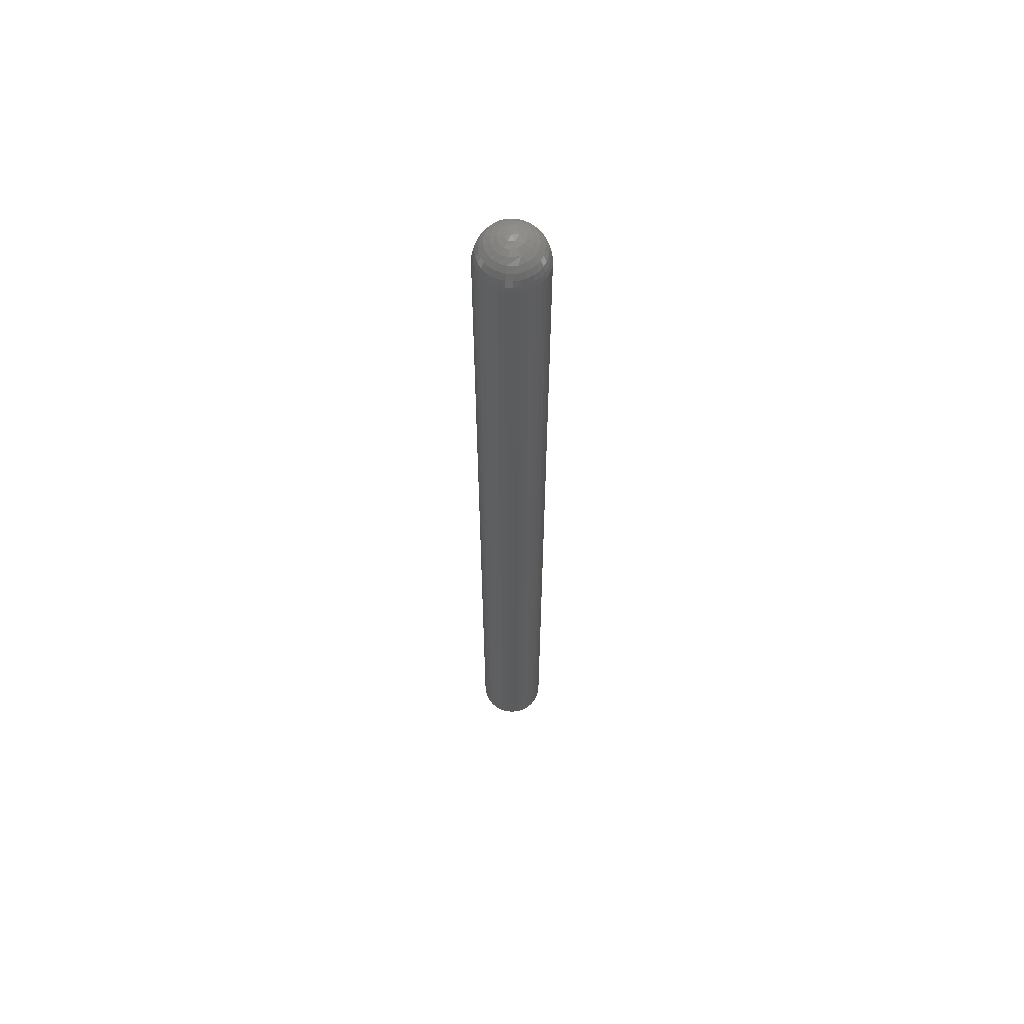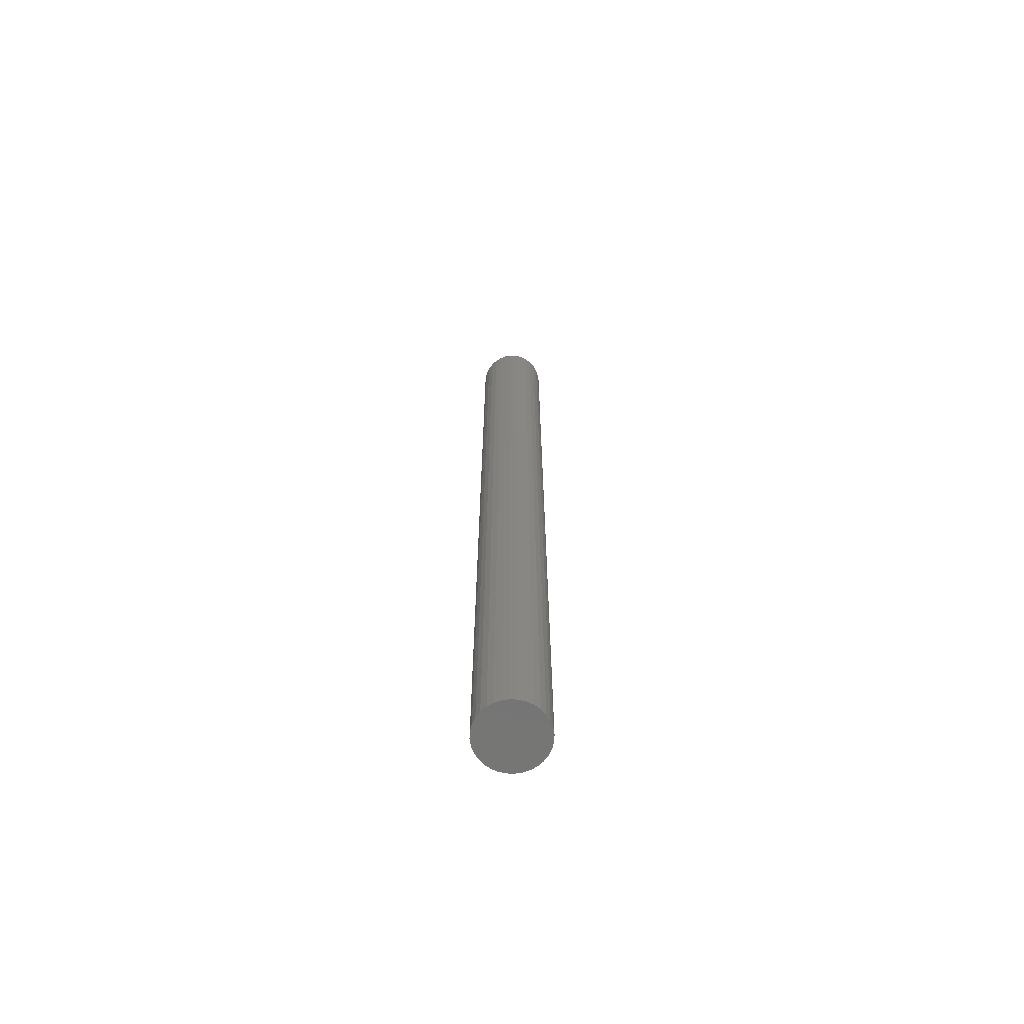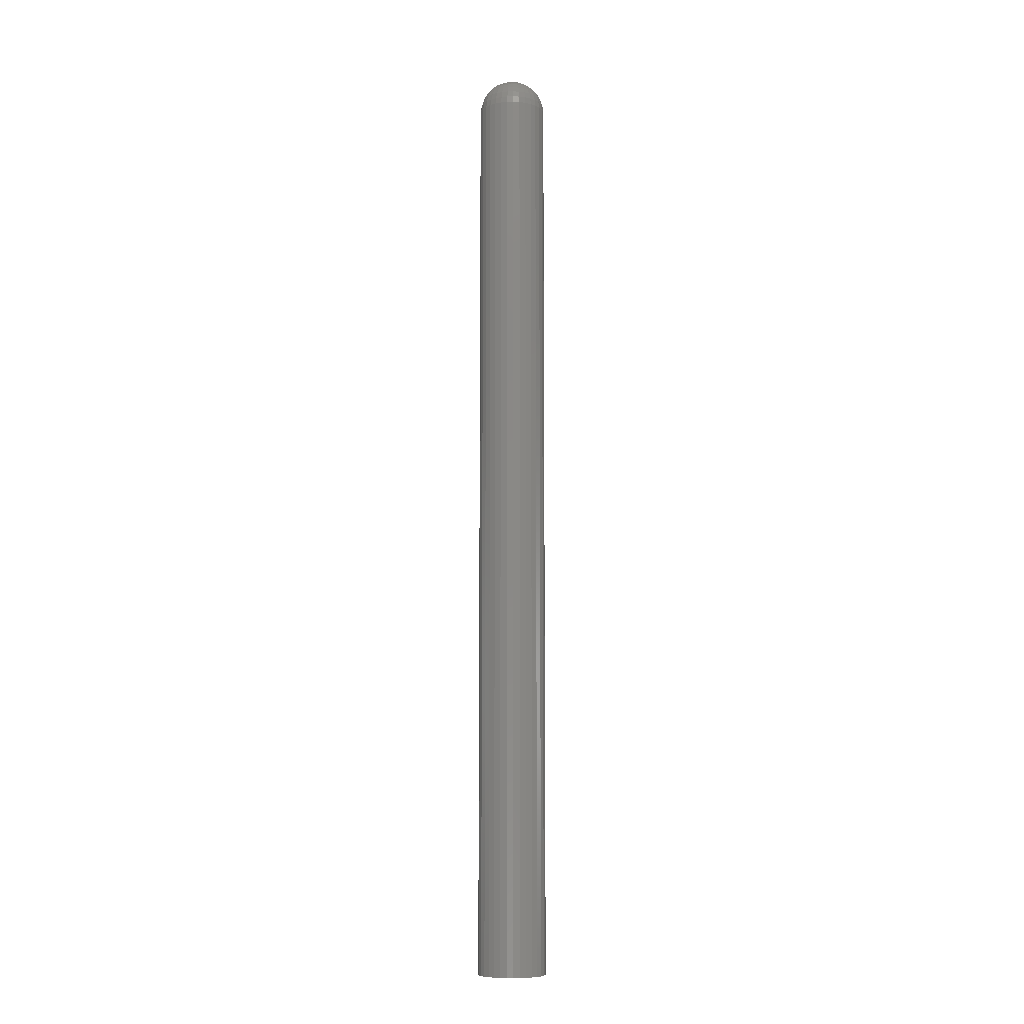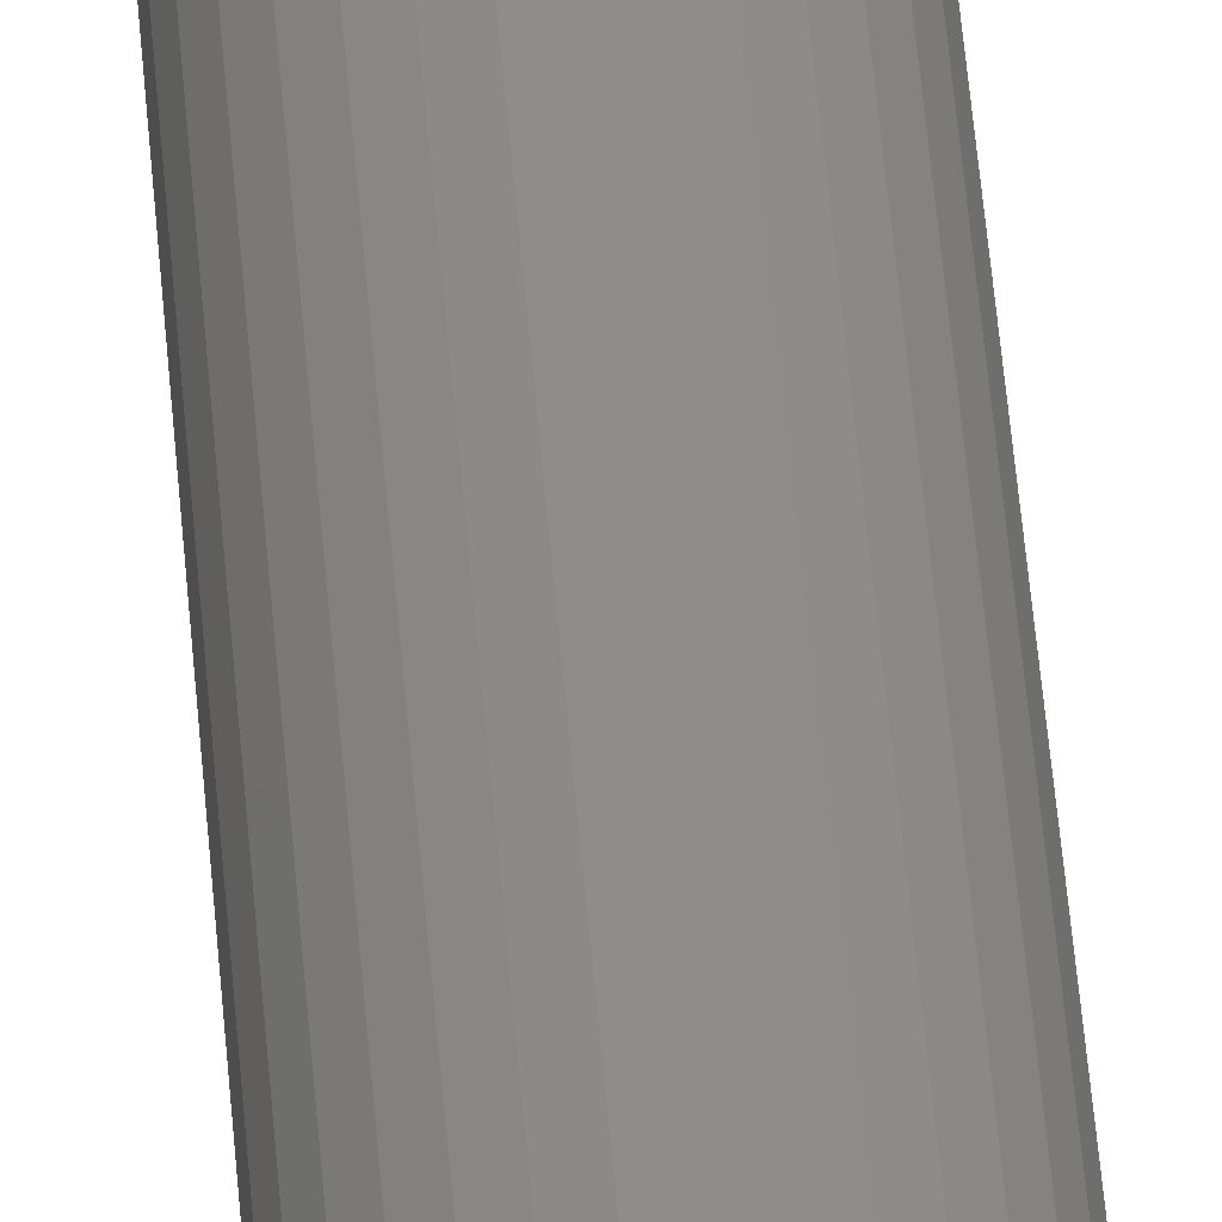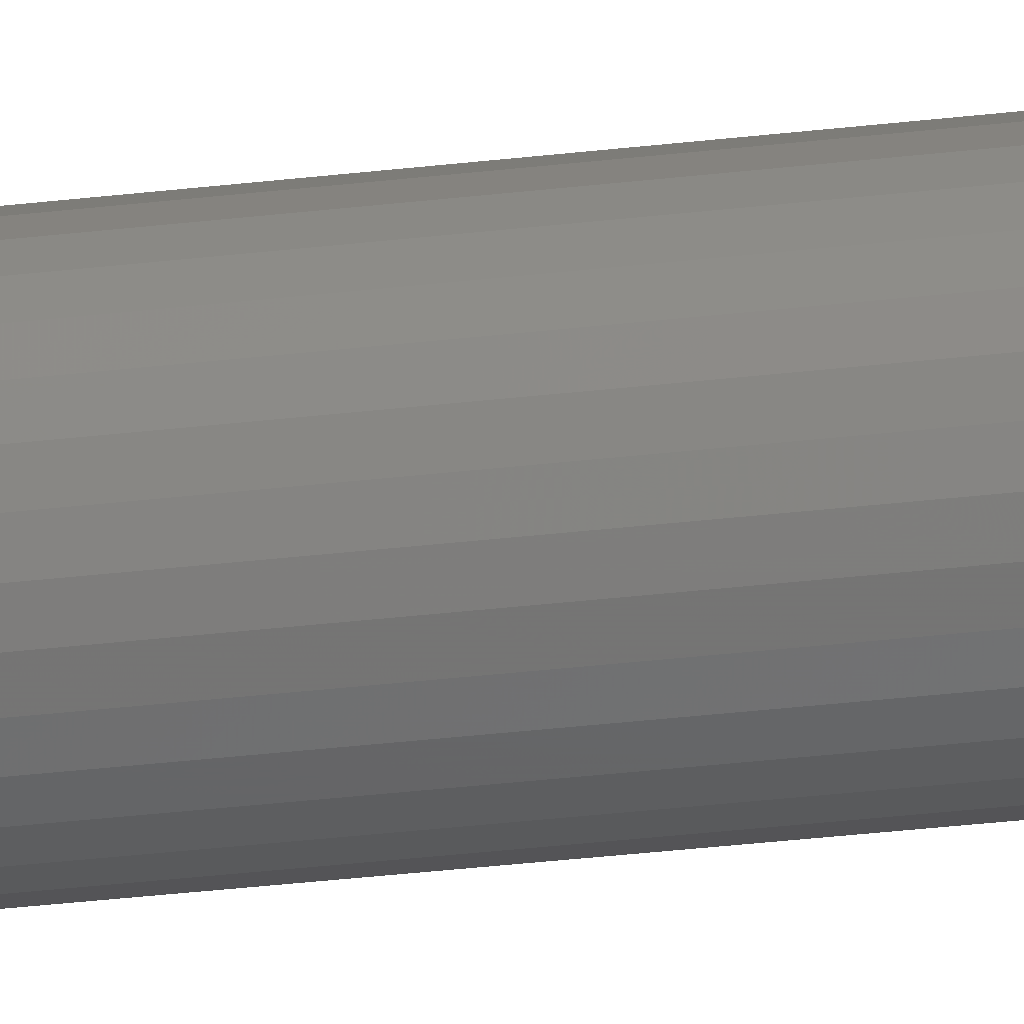
<metadata>
{"format":"stl","ext":"stl","renderer":"f3d","projection":"perspective","resolution":1024,"background":"white","views":[{"elev":61.5,"azim":66.4,"up":"+Y"},{"elev":-67.6,"azim":-154.7,"up":"+Y"},{"elev":-8.7,"azim":-36.0,"up":"+Y"},{"elev":45.4,"azim":-4.2,"up":"+Z"},{"elev":-29.3,"azim":-79.6,"up":"+Z"}]}
</metadata>
<code>
# stl→obj: 227 verts, 450 faces
v 0.06316 -0.007812 -0.07105
v 0.06316 -0.2188 -0.07105
v 0.06301 -0.007812 -0.07259
v 0.06301 -0.2188 -0.07259
v 0.06256 -0.007812 -0.07407
v 0.06256 -0.2188 -0.07407
v 0.06183 -0.007812 -0.07544
v 0.06183 -0.2188 -0.07544
v 0.06085 -0.007812 -0.07664
v 0.06085 -0.2188 -0.07664
v 0.05965 -0.007812 -0.07762
v 0.05965 -0.2188 -0.07762
v 0.05828 -0.007812 -0.07835
v 0.05828 -0.2188 -0.07835
v 0.0568 -0.007812 -0.0788
v 0.0568 -0.2188 -0.0788
v 0.05526 -0.007812 -0.07895
v 0.05526 -0.2188 -0.07895
v 0.05372 -0.007812 -0.0788
v 0.05372 -0.2188 -0.0788
v 0.05224 -0.007812 -0.07835
v 0.05224 -0.2188 -0.07835
v 0.05088 -0.007812 -0.07762
v 0.05088 -0.2188 -0.07762
v 0.04968 -0.007812 -0.07664
v 0.04968 -0.2188 -0.07664
v 0.0487 -0.007812 -0.07544
v 0.0487 -0.2188 -0.07544
v 0.04797 -0.007812 -0.07407
v 0.04797 -0.2188 -0.07407
v 0.04752 -0.007812 -0.07259
v 0.04752 -0.2188 -0.07259
v 0.04737 -0.007812 -0.07105
v 0.04737 -0.2188 -0.07105
v 0.04752 -0.007812 -0.06951
v 0.04752 -0.2188 -0.06951
v 0.04797 -0.007812 -0.06803
v 0.04797 -0.2188 -0.06803
v 0.0487 -0.007812 -0.06667
v 0.0487 -0.2188 -0.06667
v 0.04968 -0.007812 -0.06547
v 0.04968 -0.2188 -0.06547
v 0.05088 -0.007812 -0.06449
v 0.05088 -0.2188 -0.06449
v 0.05224 -0.007812 -0.06376
v 0.05224 -0.2188 -0.06376
v 0.05372 -0.007812 -0.06331
v 0.05372 -0.2188 -0.06331
v 0.05526 -0.007812 -0.06316
v 0.05526 -0.2188 -0.06316
v 0.0568 -0.007812 -0.06331
v 0.0568 -0.2188 -0.06331
v 0.05828 -0.007812 -0.06376
v 0.05828 -0.2188 -0.06376
v 0.05965 -0.007812 -0.06449
v 0.05965 -0.2188 -0.06449
v 0.06085 -0.007812 -0.06547
v 0.06085 -0.2188 -0.06547
v 0.06183 -0.007812 -0.06667
v 0.06183 -0.2188 -0.06667
v 0.06256 -0.007812 -0.06803
v 0.06256 -0.2188 -0.06803
v 0.06301 -0.007812 -0.06951
v 0.06301 -0.2188 -0.06951
v 0.04783 -0.006288 -0.06956
v 0.04756 -0.006288 -0.07105
v 0.04993 -0.002288 -0.06997
v 0.05088 -0.001317 -0.07102
v 0.0497 -0.002288 -0.07103
v 0.04873 -0.003472 -0.07104
v 0.04897 -0.003472 -0.06979
v 0.048 -0.004823 -0.07105
v 0.04827 -0.004823 -0.06964
v 0.05286 -0.0005947 -0.06939
v 0.0537 -0.0001501 -0.071
v 0.05223 -0.0005947 -0.07101
v 0.05174 -0.001317 -0.06864
v 0.05024 -0.002288 -0.06894
v 0.04934 -0.003472 -0.06857
v 0.04868 -0.004823 -0.06829
v 0.04827 -0.006288 -0.06812
v 0.05505 -0.0001501 -0.06956
v 0.05368 -0.0005947 -0.06857
v 0.05293 -0.001317 -0.06744
v 0.05075 -0.002288 -0.06798
v 0.05144 -0.002288 -0.06715
v 0.04994 -0.003472 -0.06744
v 0.05075 -0.003472 -0.06646
v 0.04934 -0.004823 -0.06704
v 0.05024 -0.004823 -0.06595
v 0.04897 -0.006288 -0.0668
v 0.04993 -0.006288 -0.06563
v 0.05228 -0.002288 -0.06646
v 0.05174 -0.003472 -0.06565
v 0.05134 -0.004823 -0.06505
v 0.05109 -0.006288 -0.06468
v 0.05476 -0.0005947 -0.06812
v 0.0545 -0.001317 -0.0668
v 0.05323 -0.002288 -0.06595
v 0.05286 -0.003472 -0.06505
v 0.05258 -0.004823 -0.06438
v 0.05241 -0.006288 -0.06397
v 0.05619 -0.0001501 -0.06979
v 0.05593 -0.0005947 -0.06812
v 0.05619 -0.001317 -0.0668
v 0.05427 -0.002288 -0.06563
v 0.05535 -0.002288 -0.06553
v 0.05408 -0.003472 -0.06468
v 0.05535 -0.003472 -0.06456
v 0.05394 -0.004823 -0.06397
v 0.05535 -0.004823 -0.06383
v 0.05385 -0.006288 -0.06354
v 0.05535 -0.006288 -0.06339
v 0.05642 -0.002288 -0.06563
v 0.05661 -0.003472 -0.06468
v 0.05675 -0.004823 -0.06397
v 0.05684 -0.006288 -0.06354
v 0.05701 -0.0005947 -0.06857
v 0.05776 -0.001317 -0.06744
v 0.05746 -0.002288 -0.06595
v 0.05783 -0.003472 -0.06505
v 0.05811 -0.004823 -0.06438
v 0.05828 -0.006288 -0.06397
v 0.05675 -0.0001501 -0.071
v 0.05783 -0.0005947 -0.06939
v 0.05895 -0.001317 -0.06864
v 0.05841 -0.002288 -0.06646
v 0.05925 -0.002288 -0.06715
v 0.05895 -0.003472 -0.06565
v 0.05994 -0.003472 -0.06646
v 0.05936 -0.004823 -0.06505
v 0.06045 -0.004823 -0.06595
v 0.0596 -0.006288 -0.06468
v 0.06076 -0.006288 -0.06563
v 0.05994 -0.002288 -0.06798
v 0.06075 -0.003472 -0.06744
v 0.06135 -0.004823 -0.06704
v 0.06172 -0.006288 -0.0668
v 0.05821 -0.0005947 -0.07101
v 0.05956 -0.001317 -0.07102
v 0.06045 -0.002288 -0.06894
v 0.06135 -0.003472 -0.06857
v 0.06201 -0.004823 -0.06829
v 0.06242 -0.006288 -0.06812
v 0.05522 7.893e-17 -0.07098
v 0.06286 -0.006288 -0.06956
v 0.06288 -0.006288 -0.07105
v 0.06242 -0.004823 -0.06964
v 0.06244 -0.004823 -0.07105
v 0.06172 -0.003472 -0.06979
v 0.06172 -0.003472 -0.07104
v 0.06076 -0.002288 -0.06997
v 0.06075 -0.002288 -0.07103
v 0.06273 -0.006288 -0.07254
v 0.06063 -0.002288 -0.0721
v 0.06158 -0.003472 -0.0723
v 0.06229 -0.004823 -0.07245
v 0.0577 -0.0005947 -0.07266
v 0.05882 -0.001317 -0.07341
v 0.06031 -0.002288 -0.07313
v 0.06121 -0.003472 -0.07351
v 0.06187 -0.004823 -0.07379
v 0.06228 -0.006288 -0.07396
v 0.05552 -0.0001501 -0.07248
v 0.05687 -0.0005947 -0.07347
v 0.05762 -0.001317 -0.0746
v 0.0598 -0.002288 -0.07408
v 0.05911 -0.002288 -0.07491
v 0.0606 -0.003472 -0.07462
v 0.05979 -0.003472 -0.0756
v 0.0612 -0.004823 -0.07502
v 0.0603 -0.004823 -0.07611
v 0.06157 -0.006288 -0.07527
v 0.06062 -0.006288 -0.07642
v 0.05828 -0.002288 -0.07558
v 0.05881 -0.003472 -0.07639
v 0.05921 -0.004823 -0.077
v 0.05946 -0.006288 -0.07737
v 0.0558 -0.0005947 -0.07391
v 0.05606 -0.001317 -0.07524
v 0.05732 -0.002288 -0.07609
v 0.05769 -0.003472 -0.07699
v 0.05797 -0.004823 -0.07766
v 0.05814 -0.006288 -0.07807
v 0.05438 -0.0001501 -0.07225
v 0.05464 -0.0005947 -0.07391
v 0.05438 -0.001317 -0.07524
v 0.05629 -0.002288 -0.0764
v 0.05522 -0.002288 -0.07651
v 0.05648 -0.003472 -0.07735
v 0.05522 -0.003472 -0.07748
v 0.05662 -0.004823 -0.07806
v 0.05522 -0.004823 -0.0782
v 0.05671 -0.006288 -0.0785
v 0.05522 -0.006288 -0.07864
v 0.05415 -0.002288 -0.0764
v 0.05396 -0.003472 -0.07735
v 0.05382 -0.004823 -0.07806
v 0.05374 -0.006288 -0.0785
v 0.05357 -0.0005947 -0.07347
v 0.05282 -0.001317 -0.0746
v 0.05312 -0.002288 -0.07609
v 0.05275 -0.003472 -0.07699
v 0.05248 -0.004823 -0.07766
v 0.05231 -0.006288 -0.07807
v 0.05275 -0.0005947 -0.07266
v 0.05163 -0.001317 -0.07341
v 0.05217 -0.002288 -0.07559
v 0.05133 -0.002288 -0.07491
v 0.05163 -0.003472 -0.07639
v 0.05065 -0.003472 -0.0756
v 0.05123 -0.004823 -0.077
v 0.05014 -0.004823 -0.07611
v 0.05099 -0.006288 -0.07737
v 0.04983 -0.006288 -0.07642
v 0.05065 -0.002288 -0.07408
v 0.04984 -0.003472 -0.07462
v 0.04924 -0.004823 -0.07503
v 0.04888 -0.006288 -0.07527
v 0.05013 -0.002288 -0.07313
v 0.04924 -0.003472 -0.07351
v 0.04857 -0.004823 -0.07379
v 0.04816 -0.006288 -0.07396
v 0.04772 -0.006288 -0.07254
v 0.04815 -0.004823 -0.07245
v 0.04886 -0.003472 -0.0723
v 0.04981 -0.002288 -0.0721
f 1 2 3
f 3 2 4
f 3 4 5
f 5 4 6
f 5 6 7
f 7 6 8
f 7 8 9
f 9 8 10
f 9 10 11
f 11 10 12
f 11 12 13
f 13 12 14
f 13 14 15
f 15 14 16
f 15 16 17
f 17 16 18
f 17 18 19
f 19 18 20
f 19 20 21
f 21 20 22
f 21 22 23
f 23 22 24
f 23 24 25
f 25 24 26
f 25 26 27
f 27 26 28
f 27 28 29
f 29 28 30
f 29 30 31
f 31 30 32
f 31 32 33
f 33 32 34
f 33 34 35
f 35 34 36
f 35 36 37
f 37 36 38
f 37 38 39
f 39 38 40
f 39 40 41
f 41 40 42
f 41 42 43
f 43 42 44
f 43 44 45
f 45 44 46
f 45 46 47
f 47 46 48
f 47 48 49
f 49 48 50
f 49 50 51
f 51 50 52
f 51 52 53
f 53 52 54
f 53 54 55
f 55 54 56
f 55 56 57
f 57 56 58
f 57 58 59
f 59 58 60
f 59 60 61
f 61 60 62
f 61 62 63
f 63 62 64
f 63 64 1
f 1 64 2
f 33 65 66
f 33 35 65
f 67 68 69
f 69 70 67
f 67 70 71
f 70 72 71
f 71 72 73
f 72 66 73
f 73 66 65
f 74 75 76
f 76 68 74
f 74 68 77
f 68 67 77
f 77 67 78
f 67 71 78
f 78 71 79
f 71 73 79
f 79 73 80
f 73 65 80
f 80 65 81
f 65 35 81
f 81 35 37
f 75 74 82
f 82 74 83
f 74 77 83
f 83 77 84
f 77 85 84
f 84 85 86
f 85 87 86
f 86 87 88
f 87 89 88
f 88 89 90
f 89 91 90
f 90 91 92
f 91 39 92
f 92 39 41
f 93 84 86
f 86 88 93
f 93 88 94
f 88 90 94
f 94 90 95
f 90 92 95
f 95 92 96
f 92 41 96
f 96 41 43
f 97 82 83
f 83 84 97
f 97 84 98
f 84 93 98
f 98 93 99
f 93 94 99
f 99 94 100
f 94 95 100
f 100 95 101
f 95 96 101
f 101 96 102
f 96 43 102
f 102 43 45
f 82 97 103
f 103 97 104
f 97 98 104
f 104 98 105
f 98 106 105
f 105 106 107
f 106 108 107
f 107 108 109
f 108 110 109
f 109 110 111
f 110 112 111
f 111 112 113
f 112 47 113
f 113 47 49
f 114 105 107
f 107 109 114
f 114 109 115
f 109 111 115
f 115 111 116
f 111 113 116
f 116 113 117
f 113 49 117
f 117 49 51
f 118 103 104
f 104 105 118
f 118 105 119
f 105 114 119
f 119 114 120
f 114 115 120
f 120 115 121
f 115 116 121
f 121 116 122
f 116 117 122
f 122 117 123
f 117 51 123
f 123 51 53
f 103 118 124
f 124 118 125
f 118 119 125
f 125 119 126
f 119 127 126
f 126 127 128
f 127 129 128
f 128 129 130
f 129 131 130
f 130 131 132
f 131 133 132
f 132 133 134
f 133 55 134
f 134 55 57
f 135 126 128
f 128 130 135
f 135 130 136
f 130 132 136
f 136 132 137
f 132 134 137
f 137 134 138
f 134 57 138
f 138 57 59
f 139 124 125
f 125 126 139
f 139 126 140
f 126 135 140
f 140 135 141
f 135 136 141
f 141 136 142
f 136 137 142
f 142 137 143
f 137 138 143
f 143 138 144
f 138 59 144
f 144 59 61
f 145 75 82
f 145 82 103
f 145 103 124
f 63 1 146
f 146 1 147
f 146 147 148
f 148 147 149
f 148 149 150
f 150 149 151
f 150 151 152
f 152 151 153
f 152 153 140
f 37 39 81
f 81 39 91
f 81 91 80
f 80 91 89
f 80 89 79
f 79 89 87
f 79 87 78
f 78 87 85
f 78 85 77
f 45 47 102
f 102 47 112
f 102 112 101
f 101 112 110
f 101 110 100
f 100 110 108
f 100 108 99
f 99 108 106
f 99 106 98
f 53 55 123
f 123 55 133
f 123 133 122
f 122 133 131
f 122 131 121
f 121 131 129
f 121 129 120
f 120 129 127
f 120 127 119
f 61 63 144
f 144 63 146
f 144 146 143
f 143 146 148
f 143 148 142
f 142 148 150
f 142 150 141
f 141 150 152
f 141 152 140
f 1 154 147
f 1 3 154
f 155 140 153
f 153 151 155
f 155 151 156
f 151 149 156
f 156 149 157
f 149 147 157
f 157 147 154
f 158 124 139
f 139 140 158
f 158 140 159
f 140 155 159
f 159 155 160
f 155 156 160
f 160 156 161
f 156 157 161
f 161 157 162
f 157 154 162
f 162 154 163
f 154 3 163
f 163 3 5
f 124 158 164
f 164 158 165
f 158 159 165
f 165 159 166
f 159 167 166
f 166 167 168
f 167 169 168
f 168 169 170
f 169 171 170
f 170 171 172
f 171 173 172
f 172 173 174
f 173 7 174
f 174 7 9
f 175 166 168
f 168 170 175
f 175 170 176
f 170 172 176
f 176 172 177
f 172 174 177
f 177 174 178
f 174 9 178
f 178 9 11
f 179 164 165
f 165 166 179
f 179 166 180
f 166 175 180
f 180 175 181
f 175 176 181
f 181 176 182
f 176 177 182
f 182 177 183
f 177 178 183
f 183 178 184
f 178 11 184
f 184 11 13
f 164 179 185
f 185 179 186
f 179 180 186
f 186 180 187
f 180 188 187
f 187 188 189
f 188 190 189
f 189 190 191
f 190 192 191
f 191 192 193
f 192 194 193
f 193 194 195
f 194 15 195
f 195 15 17
f 196 187 189
f 189 191 196
f 196 191 197
f 191 193 197
f 197 193 198
f 193 195 198
f 198 195 199
f 195 17 199
f 199 17 19
f 200 185 186
f 186 187 200
f 200 187 201
f 187 196 201
f 201 196 202
f 196 197 202
f 202 197 203
f 197 198 203
f 203 198 204
f 198 199 204
f 204 199 205
f 199 19 205
f 205 19 21
f 185 200 75
f 75 200 206
f 200 201 206
f 206 201 207
f 201 208 207
f 207 208 209
f 208 210 209
f 209 210 211
f 210 212 211
f 211 212 213
f 212 214 213
f 213 214 215
f 214 23 215
f 215 23 25
f 216 207 209
f 209 211 216
f 216 211 217
f 211 213 217
f 217 213 218
f 213 215 218
f 218 215 219
f 215 25 219
f 219 25 27
f 76 75 206
f 206 207 76
f 76 207 68
f 207 216 68
f 68 216 220
f 216 217 220
f 220 217 221
f 217 218 221
f 221 218 222
f 218 219 222
f 222 219 223
f 219 27 223
f 223 27 29
f 145 124 164
f 145 164 185
f 145 185 75
f 31 33 224
f 224 33 66
f 224 66 225
f 225 66 72
f 225 72 226
f 226 72 70
f 226 70 227
f 227 70 69
f 227 69 68
f 5 7 163
f 163 7 173
f 163 173 162
f 162 173 171
f 162 171 161
f 161 171 169
f 161 169 160
f 160 169 167
f 160 167 159
f 13 15 184
f 184 15 194
f 184 194 183
f 183 194 192
f 183 192 182
f 182 192 190
f 182 190 181
f 181 190 188
f 181 188 180
f 21 23 205
f 205 23 214
f 205 214 204
f 204 214 212
f 204 212 203
f 203 212 210
f 203 210 202
f 202 210 208
f 202 208 201
f 29 31 223
f 223 31 224
f 223 224 222
f 222 224 225
f 222 225 221
f 221 225 226
f 221 226 220
f 220 226 227
f 220 227 68
f 38 36 62
f 62 36 64
f 2 32 4
f 32 30 4
f 4 30 6
f 30 28 6
f 6 28 8
f 28 26 8
f 8 26 24
f 8 24 10
f 10 24 22
f 10 22 20
f 20 18 10
f 12 10 18
f 12 18 16
f 12 16 14
f 34 32 2
f 34 2 64
f 34 64 36
f 60 58 56
f 60 56 54
f 60 54 52
f 60 52 50
f 60 50 48
f 60 48 46
f 60 46 44
f 60 44 42
f 60 42 40
f 60 40 38
f 60 38 62

</code>
